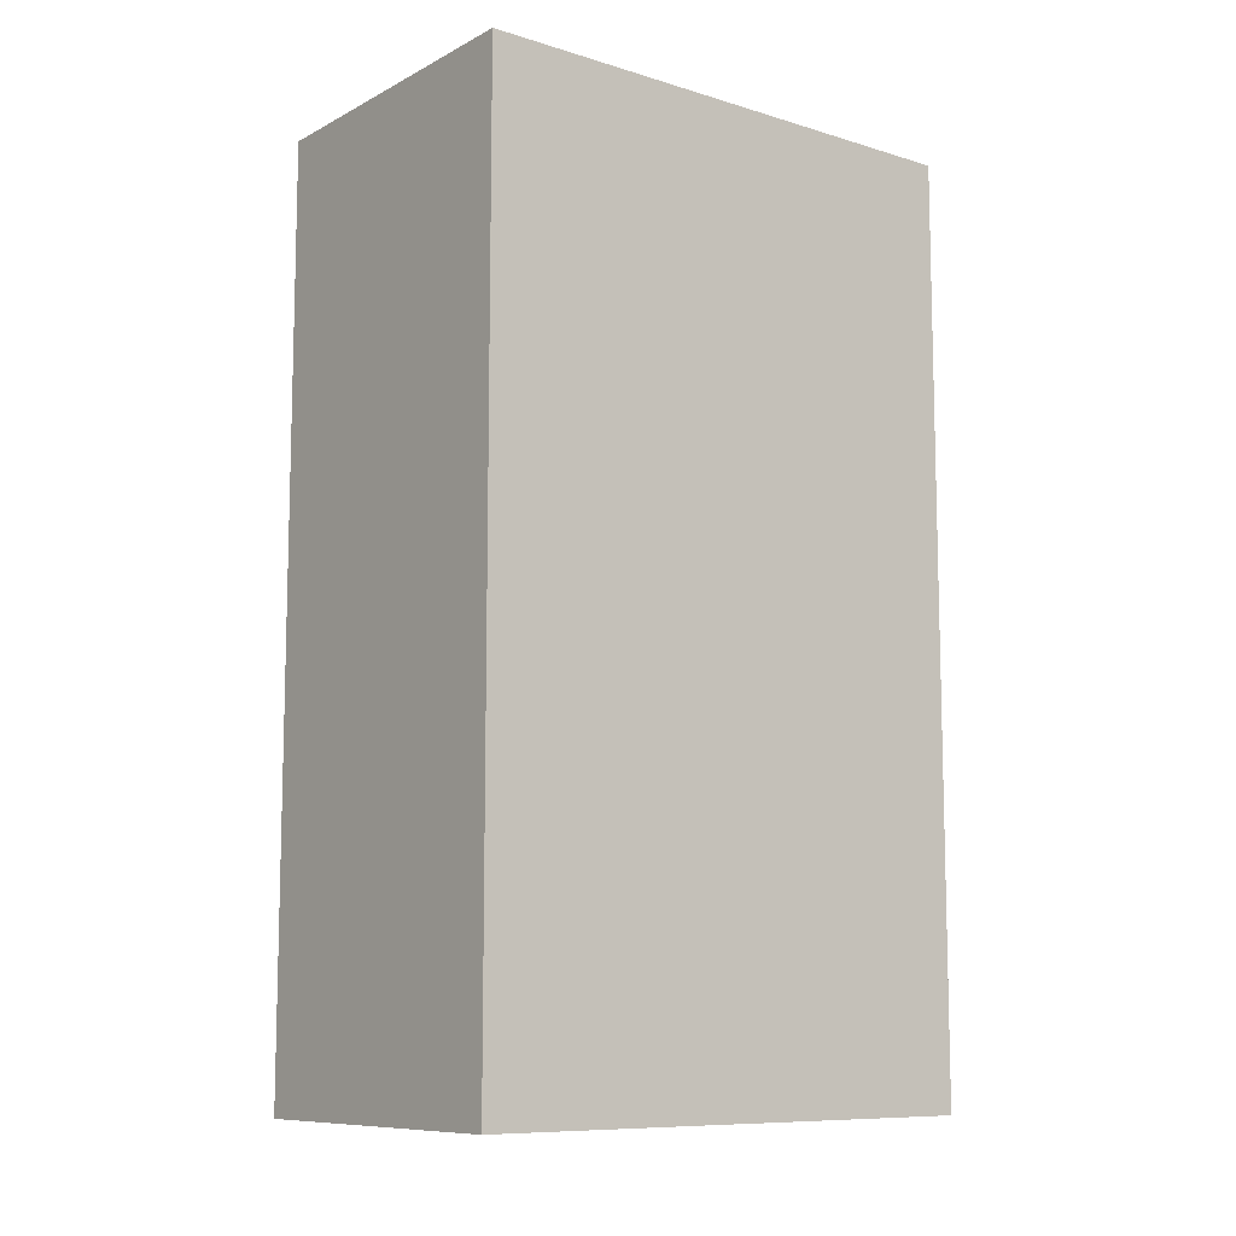
<metadata>
{"format":"obj","ext":"obj","renderer":"f3d","projection":"perspective","resolution":1024,"background":"white","views":[{"elev":-9.7,"azim":52.1,"up":"+Z"}]}
</metadata>
<code>
v -0.295 -0.4736 -0.8299
v 0.295 -0.4736 -0.8299
v -0.295 -0.4736 0.8299
v 0.295 -0.4736 0.8299
v -0.295 0.4736 -0.8299
v 0.295 0.4736 -0.8299
v -0.295 0.4736 0.8299
v 0.295 0.4736 0.8299
v 0 0.4736 0
v 0.295 0.4736 0
v 0 0.4736 -0.8299
v -0.295 0.4736 0
v 0 0.4736 0.8299
v -0.295 -0.4736 0
v -0.295 0 0
v -0.295 0 -0.8299
v -0.295 0 0.8299
v 0 -0.4736 -0.8299
v 0 -0.4736 0
v 0.295 -0.4736 0
v 0 -0.4736 0.8299
v 0.295 0 -0.8299
v 0.295 0 0
v 0.295 0 0.8299
v 0 0 0.8299
v 0 0 -0.8299
v -0.1475 0.4736 -0.4149
v 0 0.4736 -0.4149
v -0.1475 0.4736 -0.8299
v 0.1475 0.4736 0.4149
v 0.295 0.4736 0.4149
v 0.1475 0.4736 0
v 0.295 0.4736 -0.4149
v 0.1475 0.4736 -0.8299
v 0.1475 0.4736 -0.4149
v -0.295 0.4736 -0.4149
v -0.1475 0.4736 0
v -0.295 0.4736 0.4149
v -0.1475 0.4736 0.8299
v -0.1475 0.4736 0.4149
v 0.1475 0.4736 0.8299
v 0 0.4736 0.4149
v -0.295 -0.4736 -0.4149
v -0.295 -0.2368 -0.4149
v -0.295 -0.2368 -0.8299
v -0.295 -0.4736 0.4149
v -0.295 -0.2368 0.4149
v -0.295 -0.2368 0
v -0.295 0.2368 -0.4149
v -0.295 0.2368 -0.8299
v -0.295 0 -0.4149
v -0.295 -0.2368 0.8299
v -0.295 0 0.4149
v -0.295 0.2368 0.8299
v -0.295 0.2368 0.4149
v -0.295 0.2368 0
v -0.1475 -0.4736 -0.8299
v -0.1475 -0.4736 -0.4149
v 0.1475 -0.4736 -0.8299
v 0.1475 -0.4736 -0.4149
v 0 -0.4736 -0.4149
v -0.1475 -0.4736 0.4149
v -0.1475 -0.4736 0
v 0.295 -0.4736 -0.4149
v 0.1475 -0.4736 0
v 0.295 -0.4736 0.4149
v 0.1475 -0.4736 0.8299
v 0.1475 -0.4736 0.4149
v -0.1475 -0.4736 0.8299
v 0 -0.4736 0.4149
v 0.295 -0.2368 -0.8299
v 0.295 0 -0.4149
v 0.295 -0.2368 -0.4149
v 0.295 0.2368 -0.8299
v 0.295 0.2368 -0.4149
v 0.295 0.2368 0.4149
v 0.295 0.2368 0
v 0.295 -0.2368 0
v 0.295 0.2368 0.8299
v 0.295 0 0.4149
v 0.295 -0.2368 0.8299
v 0.295 -0.2368 0.4149
v 0 -0.2368 0.8299
v -0.1475 -0.2368 0.8299
v 0.1475 -0.2368 0.8299
v 0.1475 0.2368 0.8299
v 0.1475 0 0.8299
v -0.1475 0 0.8299
v 0 0.2368 0.8299
v -0.1475 0.2368 0.8299
v -0.1475 -0.2368 -0.8299
v -0.1475 0.2368 -0.8299
v -0.1475 0 -0.8299
v 0.1475 -0.2368 -0.8299
v 0 -0.2368 -0.8299
v 0.1475 0 -0.8299
v 0 0.2368 -0.8299
v 0.1475 0.2368 -0.8299
v -0.2212 0.4736 -0.6224
v -0.1475 0.4736 -0.6224
v -0.2212 0.4736 -0.8299
v -0.07375 0.4736 -0.2075
v 0 0.4736 -0.2075
v -0.07375 0.4736 -0.4149
v 0 0.4736 -0.6224
v -0.07375 0.4736 -0.8299
v -0.07375 0.4736 -0.6224
v 0.07375 0.4736 0.2075
v 0.1475 0.4736 0.2075
v 0.07375 0.4736 0
v 0.2212 0.4736 0.6224
v 0.295 0.4736 0.6224
v 0.2212 0.4736 0.4149
v 0.295 0.4736 0.2075
v 0.2212 0.4736 0
v 0.2212 0.4736 0.2075
v 0.295 0.4736 -0.2075
v 0.2212 0.4736 -0.4149
v 0.2212 0.4736 -0.2075
v 0.295 0.4736 -0.6224
v 0.2212 0.4736 -0.8299
v 0.2212 0.4736 -0.6224
v 0.07375 0.4736 -0.8299
v 0.07375 0.4736 -0.6224
v 0.1475 0.4736 -0.6224
v 0.07375 0.4736 -0.2075
v 0.1475 0.4736 -0.2075
v 0.07375 0.4736 -0.4149
v -0.295 0.4736 -0.6224
v -0.2212 0.4736 -0.4149
v -0.295 0.4736 -0.2075
v -0.2212 0.4736 0
v -0.2212 0.4736 -0.2075
v -0.07375 0.4736 0
v -0.1475 0.4736 -0.2075
v -0.295 0.4736 0.2075
v -0.2212 0.4736 0.4149
v -0.2212 0.4736 0.2075
v -0.295 0.4736 0.6224
v -0.2212 0.4736 0.8299
v -0.2212 0.4736 0.6224
v -0.07375 0.4736 0.8299
v -0.07375 0.4736 0.6224
v -0.1475 0.4736 0.6224
v 0.07375 0.4736 0.8299
v 0.07375 0.4736 0.6224
v 0 0.4736 0.6224
v 0.2212 0.4736 0.8299
v 0.1475 0.4736 0.6224
v 0 0.4736 0.2075
v 0.07375 0.4736 0.4149
v -0.1475 0.4736 0.2075
v -0.07375 0.4736 0.4149
v -0.07375 0.4736 0.2075
v -0.295 -0.4736 -0.6224
v -0.295 -0.3552 -0.6224
v -0.295 -0.3552 -0.8299
v -0.295 -0.4736 -0.2075
v -0.295 -0.3552 -0.2075
v -0.295 -0.3552 -0.4149
v -0.295 -0.1184 -0.6224
v -0.295 -0.1184 -0.8299
v -0.295 -0.2368 -0.6224
v -0.295 -0.4736 0.2075
v -0.295 -0.3552 0.2075
v -0.295 -0.3552 0
v -0.295 -0.4736 0.6224
v -0.295 -0.3552 0.6224
v -0.295 -0.3552 0.4149
v -0.295 -0.1184 0.2075
v -0.295 -0.1184 0
v -0.295 -0.2368 0.2075
v -0.295 0.1184 -0.2075
v -0.295 0.1184 -0.4149
v -0.295 0 -0.2075
v -0.295 0.3552 -0.6224
v -0.295 0.3552 -0.8299
v -0.295 0.2368 -0.6224
v -0.295 0.1184 -0.8299
v -0.295 0 -0.6224
v -0.295 0.1184 -0.6224
v -0.295 -0.2368 -0.2075
v -0.295 -0.1184 -0.2075
v -0.295 -0.1184 -0.4149
v -0.295 -0.3552 0.8299
v -0.295 -0.2368 0.6224
v -0.295 -0.1184 0.8299
v -0.295 0 0.6224
v -0.295 -0.1184 0.6224
v -0.295 0 0.2075
v -0.295 -0.1184 0.4149
v -0.295 0.1184 0.8299
v -0.295 0.2368 0.6224
v -0.295 0.1184 0.6224
v -0.295 0.3552 0.8299
v -0.295 0.3552 0.6224
v -0.295 0.3552 0.2075
v -0.295 0.3552 0.4149
v -0.295 0.3552 -0.2075
v -0.295 0.3552 0
v -0.295 0.3552 -0.4149
v -0.295 0.1184 0
v -0.295 0.2368 -0.2075
v -0.295 0.1184 0.4149
v -0.295 0.2368 0.2075
v -0.295 0.1184 0.2075
v -0.2212 -0.4736 -0.8299
v -0.2212 -0.4736 -0.6224
v -0.07375 -0.4736 -0.8299
v -0.07375 -0.4736 -0.6224
v -0.1475 -0.4736 -0.6224
v -0.2212 -0.4736 -0.2075
v -0.2212 -0.4736 -0.4149
v 0.07375 -0.4736 -0.8299
v 0.07375 -0.4736 -0.6224
v 0 -0.4736 -0.6224
v 0.2212 -0.4736 -0.8299
v 0.2212 -0.4736 -0.6224
v 0.1475 -0.4736 -0.6224
v 0.07375 -0.4736 -0.2075
v 0 -0.4736 -0.2075
v 0.07375 -0.4736 -0.4149
v -0.07375 -0.4736 0.2075
v -0.1475 -0.4736 0.2075
v -0.07375 -0.4736 0
v -0.2212 -0.4736 0.6224
v -0.2212 -0.4736 0.4149
v -0.2212 -0.4736 0
v -0.2212 -0.4736 0.2075
v -0.07375 -0.4736 -0.4149
v -0.07375 -0.4736 -0.2075
v -0.1475 -0.4736 -0.2075
v 0.295 -0.4736 -0.6224
v 0.2212 -0.4736 -0.4149
v 0.295 -0.4736 -0.2075
v 0.2212 -0.4736 0
v 0.2212 -0.4736 -0.2075
v 0.07375 -0.4736 0
v 0.1475 -0.4736 -0.2075
v 0.295 -0.4736 0.2075
v 0.2212 -0.4736 0.4149
v 0.2212 -0.4736 0.2075
v 0.295 -0.4736 0.6224
v 0.2212 -0.4736 0.8299
v 0.2212 -0.4736 0.6224
v 0.07375 -0.4736 0.8299
v 0.07375 -0.4736 0.6224
v 0.1475 -0.4736 0.6224
v -0.07375 -0.4736 0.8299
v -0.07375 -0.4736 0.6224
v 0 -0.4736 0.6224
v -0.2212 -0.4736 0.8299
v -0.1475 -0.4736 0.6224
v 0 -0.4736 0.2075
v -0.07375 -0.4736 0.4149
v 0.1475 -0.4736 0.2075
v 0.07375 -0.4736 0.4149
v 0.07375 -0.4736 0.2075
v 0.295 -0.3552 -0.8299
v 0.295 -0.2368 -0.6224
v 0.295 -0.3552 -0.6224
v 0.295 -0.1184 -0.8299
v 0.295 0 -0.6224
v 0.295 -0.1184 -0.6224
v 0.295 0 -0.2075
v 0.295 -0.1184 -0.2075
v 0.295 -0.1184 -0.4149
v 0.295 0.1184 -0.8299
v 0.295 0.2368 -0.6224
v 0.295 0.1184 -0.6224
v 0.295 0.3552 -0.8299
v 0.295 0.3552 -0.6224
v 0.295 0.3552 -0.2075
v 0.295 0.3552 -0.4149
v 0.295 0.3552 0.2075
v 0.295 0.3552 0
v 0.295 0.3552 0.6224
v 0.295 0.3552 0.4149
v 0.295 0.1184 0.2075
v 0.295 0.1184 0
v 0.295 0.2368 0.2075
v 0.295 0.1184 -0.4149
v 0.295 0.2368 -0.2075
v 0.295 0.1184 -0.2075
v 0.295 -0.3552 -0.4149
v 0.295 -0.1184 0
v 0.295 -0.2368 -0.2075
v 0.295 -0.3552 0
v 0.295 -0.3552 -0.2075
v 0.295 0.1184 0.4149
v 0.295 0 0.2075
v 0.295 0.3552 0.8299
v 0.295 0.2368 0.6224
v 0.295 0.1184 0.8299
v 0.295 0 0.6224
v 0.295 0.1184 0.6224
v 0.295 -0.1184 0.8299
v 0.295 -0.2368 0.6224
v 0.295 -0.1184 0.6224
v 0.295 -0.3552 0.8299
v 0.295 -0.3552 0.6224
v 0.295 -0.3552 0.2075
v 0.295 -0.3552 0.4149
v 0.295 -0.1184 0.2075
v 0.295 -0.1184 0.4149
v 0.295 -0.2368 0.2075
v -0.1475 -0.3552 0.8299
v -0.2212 -0.3552 0.8299
v 0 -0.3552 0.8299
v -0.07375 -0.3552 0.8299
v 0 -0.1184 0.8299
v -0.07375 -0.1184 0.8299
v -0.07375 -0.2368 0.8299
v 0.1475 -0.3552 0.8299
v 0.07375 -0.3552 0.8299
v 0.2212 -0.3552 0.8299
v 0.2212 -0.1184 0.8299
v 0.2212 -0.2368 0.8299
v 0.2212 0.1184 0.8299
v 0.2212 0 0.8299
v 0.2212 0.3552 0.8299
v 0.2212 0.2368 0.8299
v 0.07375 0.1184 0.8299
v 0.07375 0 0.8299
v 0.1475 0.1184 0.8299
v 0.07375 -0.2368 0.8299
v 0.1475 -0.1184 0.8299
v 0.07375 -0.1184 0.8299
v -0.2212 -0.2368 0.8299
v -0.07375 0 0.8299
v -0.1475 -0.1184 0.8299
v -0.2212 0 0.8299
v -0.2212 -0.1184 0.8299
v 0.07375 0.2368 0.8299
v 0 0.1184 0.8299
v 0.1475 0.3552 0.8299
v 0 0.3552 0.8299
v 0.07375 0.3552 0.8299
v -0.1475 0.3552 0.8299
v -0.07375 0.3552 0.8299
v -0.2212 0.3552 0.8299
v -0.2212 0.1184 0.8299
v -0.2212 0.2368 0.8299
v -0.07375 0.1184 0.8299
v -0.07375 0.2368 0.8299
v -0.1475 0.1184 0.8299
v -0.2212 -0.3552 -0.8299
v -0.2212 -0.1184 -0.8299
v -0.2212 -0.2368 -0.8299
v -0.07375 -0.3552 -0.8299
v -0.1475 -0.3552 -0.8299
v -0.2212 0.1184 -0.8299
v -0.2212 0 -0.8299
v -0.2212 0.3552 -0.8299
v -0.2212 0.2368 -0.8299
v -0.07375 0.1184 -0.8299
v -0.07375 0 -0.8299
v -0.1475 0.1184 -0.8299
v 0.07375 -0.1184 -0.8299
v 0.07375 -0.2368 -0.8299
v 0 -0.1184 -0.8299
v 0.2212 -0.3552 -0.8299
v 0.1475 -0.3552 -0.8299
v 0 -0.3552 -0.8299
v 0.07375 -0.3552 -0.8299
v -0.1475 -0.1184 -0.8299
v -0.07375 -0.1184 -0.8299
v -0.07375 -0.2368 -0.8299
v 0.2212 -0.2368 -0.8299
v 0.07375 0 -0.8299
v 0.1475 -0.1184 -0.8299
v 0.2212 0 -0.8299
v 0.2212 -0.1184 -0.8299
v -0.07375 0.2368 -0.8299
v 0 0.1184 -0.8299
v -0.1475 0.3552 -0.8299
v 0 0.3552 -0.8299
v -0.07375 0.3552 -0.8299
v 0.1475 0.3552 -0.8299
v 0.07375 0.3552 -0.8299
v 0.2212 0.3552 -0.8299
v 0.2212 0.1184 -0.8299
v 0.2212 0.2368 -0.8299
v 0.07375 0.1184 -0.8299
v 0.07375 0.2368 -0.8299
v 0.1475 0.1184 -0.8299
f 5 99 101
f 99 27 100
f 100 29 101
f 99 100 101
f 27 102 104
f 102 9 103
f 103 28 104
f 102 103 104
f 28 105 107
f 105 11 106
f 106 29 107
f 105 106 107
f 27 104 100
f 104 28 107
f 107 29 100
f 104 107 100
f 9 108 110
f 108 30 109
f 109 32 110
f 108 109 110
f 30 111 113
f 111 8 112
f 112 31 113
f 111 112 113
f 31 114 116
f 114 10 115
f 115 32 116
f 114 115 116
f 30 113 109
f 113 31 116
f 116 32 109
f 113 116 109
f 10 117 119
f 117 33 118
f 118 35 119
f 117 118 119
f 33 120 122
f 120 6 121
f 121 34 122
f 120 121 122
f 34 123 125
f 123 11 124
f 124 35 125
f 123 124 125
f 33 122 118
f 122 34 125
f 125 35 118
f 122 125 118
f 9 110 103
f 110 32 126
f 126 28 103
f 110 126 103
f 32 115 127
f 115 10 119
f 119 35 127
f 115 119 127
f 35 124 128
f 124 11 105
f 105 28 128
f 124 105 128
f 32 127 126
f 127 35 128
f 128 28 126
f 127 128 126
f 5 129 99
f 129 36 130
f 130 27 99
f 129 130 99
f 36 131 133
f 131 12 132
f 132 37 133
f 131 132 133
f 37 134 135
f 134 9 102
f 102 27 135
f 134 102 135
f 36 133 130
f 133 37 135
f 135 27 130
f 133 135 130
f 12 136 138
f 136 38 137
f 137 40 138
f 136 137 138
f 38 139 141
f 139 7 140
f 140 39 141
f 139 140 141
f 39 142 144
f 142 13 143
f 143 40 144
f 142 143 144
f 38 141 137
f 141 39 144
f 144 40 137
f 141 144 137
f 13 145 147
f 145 41 146
f 146 42 147
f 145 146 147
f 41 148 149
f 148 8 111
f 111 30 149
f 148 111 149
f 30 108 151
f 108 9 150
f 150 42 151
f 108 150 151
f 41 149 146
f 149 30 151
f 151 42 146
f 149 151 146
f 12 138 132
f 138 40 152
f 152 37 132
f 138 152 132
f 40 143 153
f 143 13 147
f 147 42 153
f 143 147 153
f 42 150 154
f 150 9 134
f 134 37 154
f 150 134 154
f 40 153 152
f 153 42 154
f 154 37 152
f 153 154 152
f 1 155 157
f 155 43 156
f 156 45 157
f 155 156 157
f 43 158 160
f 158 14 159
f 159 44 160
f 158 159 160
f 44 161 163
f 161 16 162
f 162 45 163
f 161 162 163
f 43 160 156
f 160 44 163
f 163 45 156
f 160 163 156
f 14 164 166
f 164 46 165
f 165 48 166
f 164 165 166
f 46 167 169
f 167 3 168
f 168 47 169
f 167 168 169
f 47 170 172
f 170 15 171
f 171 48 172
f 170 171 172
f 46 169 165
f 169 47 172
f 172 48 165
f 169 172 165
f 15 173 175
f 173 49 174
f 174 51 175
f 173 174 175
f 49 176 178
f 176 5 177
f 177 50 178
f 176 177 178
f 50 179 181
f 179 16 180
f 180 51 181
f 179 180 181
f 49 178 174
f 178 50 181
f 181 51 174
f 178 181 174
f 14 166 159
f 166 48 182
f 182 44 159
f 166 182 159
f 48 171 183
f 171 15 175
f 175 51 183
f 171 175 183
f 51 180 184
f 180 16 161
f 161 44 184
f 180 161 184
f 48 183 182
f 183 51 184
f 184 44 182
f 183 184 182
f 3 185 168
f 185 52 186
f 186 47 168
f 185 186 168
f 52 187 189
f 187 17 188
f 188 53 189
f 187 188 189
f 53 190 191
f 190 15 170
f 170 47 191
f 190 170 191
f 52 189 186
f 189 53 191
f 191 47 186
f 189 191 186
f 17 192 194
f 192 54 193
f 193 55 194
f 192 193 194
f 54 195 196
f 195 7 139
f 139 38 196
f 195 139 196
f 38 136 198
f 136 12 197
f 197 55 198
f 136 197 198
f 54 196 193
f 196 38 198
f 198 55 193
f 196 198 193
f 12 131 200
f 131 36 199
f 199 56 200
f 131 199 200
f 36 129 201
f 129 5 176
f 176 49 201
f 129 176 201
f 49 173 203
f 173 15 202
f 202 56 203
f 173 202 203
f 36 201 199
f 201 49 203
f 203 56 199
f 201 203 199
f 17 194 188
f 194 55 204
f 204 53 188
f 194 204 188
f 55 197 205
f 197 12 200
f 200 56 205
f 197 200 205
f 56 202 206
f 202 15 190
f 190 53 206
f 202 190 206
f 55 205 204
f 205 56 206
f 206 53 204
f 205 206 204
f 1 207 155
f 207 57 208
f 208 43 155
f 207 208 155
f 57 209 211
f 209 18 210
f 210 58 211
f 209 210 211
f 58 212 213
f 212 14 158
f 158 43 213
f 212 158 213
f 57 211 208
f 211 58 213
f 213 43 208
f 211 213 208
f 18 214 216
f 214 59 215
f 215 61 216
f 214 215 216
f 59 217 219
f 217 2 218
f 218 60 219
f 217 218 219
f 60 220 222
f 220 19 221
f 221 61 222
f 220 221 222
f 59 219 215
f 219 60 222
f 222 61 215
f 219 222 215
f 19 223 225
f 223 62 224
f 224 63 225
f 223 224 225
f 62 226 227
f 226 3 167
f 167 46 227
f 226 167 227
f 46 164 229
f 164 14 228
f 228 63 229
f 164 228 229
f 62 227 224
f 227 46 229
f 229 63 224
f 227 229 224
f 18 216 210
f 216 61 230
f 230 58 210
f 216 230 210
f 61 221 231
f 221 19 225
f 225 63 231
f 221 225 231
f 63 228 232
f 228 14 212
f 212 58 232
f 228 212 232
f 61 231 230
f 231 63 232
f 232 58 230
f 231 232 230
f 2 233 218
f 233 64 234
f 234 60 218
f 233 234 218
f 64 235 237
f 235 20 236
f 236 65 237
f 235 236 237
f 65 238 239
f 238 19 220
f 220 60 239
f 238 220 239
f 64 237 234
f 237 65 239
f 239 60 234
f 237 239 234
f 20 240 242
f 240 66 241
f 241 68 242
f 240 241 242
f 66 243 245
f 243 4 244
f 244 67 245
f 243 244 245
f 67 246 248
f 246 21 247
f 247 68 248
f 246 247 248
f 66 245 241
f 245 67 248
f 248 68 241
f 245 248 241
f 21 249 251
f 249 69 250
f 250 70 251
f 249 250 251
f 69 252 253
f 252 3 226
f 226 62 253
f 252 226 253
f 62 223 255
f 223 19 254
f 254 70 255
f 223 254 255
f 69 253 250
f 253 62 255
f 255 70 250
f 253 255 250
f 20 242 236
f 242 68 256
f 256 65 236
f 242 256 236
f 68 247 257
f 247 21 251
f 251 70 257
f 247 251 257
f 70 254 258
f 254 19 238
f 238 65 258
f 254 238 258
f 68 257 256
f 257 70 258
f 258 65 256
f 257 258 256
f 2 259 261
f 259 71 260
f 260 73 261
f 259 260 261
f 71 262 264
f 262 22 263
f 263 72 264
f 262 263 264
f 72 265 267
f 265 23 266
f 266 73 267
f 265 266 267
f 71 264 260
f 264 72 267
f 267 73 260
f 264 267 260
f 22 268 270
f 268 74 269
f 269 75 270
f 268 269 270
f 74 271 272
f 271 6 120
f 120 33 272
f 271 120 272
f 33 117 274
f 117 10 273
f 273 75 274
f 117 273 274
f 74 272 269
f 272 33 274
f 274 75 269
f 272 274 269
f 10 114 276
f 114 31 275
f 275 77 276
f 114 275 276
f 31 112 278
f 112 8 277
f 277 76 278
f 112 277 278
f 76 279 281
f 279 23 280
f 280 77 281
f 279 280 281
f 31 278 275
f 278 76 281
f 281 77 275
f 278 281 275
f 22 270 263
f 270 75 282
f 282 72 263
f 270 282 263
f 75 273 283
f 273 10 276
f 276 77 283
f 273 276 283
f 77 280 284
f 280 23 265
f 265 72 284
f 280 265 284
f 75 283 282
f 283 77 284
f 284 72 282
f 283 284 282
f 2 261 233
f 261 73 285
f 285 64 233
f 261 285 233
f 73 266 287
f 266 23 286
f 286 78 287
f 266 286 287
f 78 288 289
f 288 20 235
f 235 64 289
f 288 235 289
f 73 287 285
f 287 78 289
f 289 64 285
f 287 289 285
f 23 279 291
f 279 76 290
f 290 80 291
f 279 290 291
f 76 277 293
f 277 8 292
f 292 79 293
f 277 292 293
f 79 294 296
f 294 24 295
f 295 80 296
f 294 295 296
f 76 293 290
f 293 79 296
f 296 80 290
f 293 296 290
f 24 297 299
f 297 81 298
f 298 82 299
f 297 298 299
f 81 300 301
f 300 4 243
f 243 66 301
f 300 243 301
f 66 240 303
f 240 20 302
f 302 82 303
f 240 302 303
f 81 301 298
f 301 66 303
f 303 82 298
f 301 303 298
f 23 291 286
f 291 80 304
f 304 78 286
f 291 304 286
f 80 295 305
f 295 24 299
f 299 82 305
f 295 299 305
f 82 302 306
f 302 20 288
f 288 78 306
f 302 288 306
f 80 305 304
f 305 82 306
f 306 78 304
f 305 306 304
f 3 252 308
f 252 69 307
f 307 84 308
f 252 307 308
f 69 249 310
f 249 21 309
f 309 83 310
f 249 309 310
f 83 311 313
f 311 25 312
f 312 84 313
f 311 312 313
f 69 310 307
f 310 83 313
f 313 84 307
f 310 313 307
f 21 246 315
f 246 67 314
f 314 85 315
f 246 314 315
f 67 244 316
f 244 4 300
f 300 81 316
f 244 300 316
f 81 297 318
f 297 24 317
f 317 85 318
f 297 317 318
f 67 316 314
f 316 81 318
f 318 85 314
f 316 318 314
f 24 294 320
f 294 79 319
f 319 87 320
f 294 319 320
f 79 292 322
f 292 8 321
f 321 86 322
f 292 321 322
f 86 323 325
f 323 25 324
f 324 87 325
f 323 324 325
f 79 322 319
f 322 86 325
f 325 87 319
f 322 325 319
f 21 315 309
f 315 85 326
f 326 83 309
f 315 326 309
f 85 317 327
f 317 24 320
f 320 87 327
f 317 320 327
f 87 324 328
f 324 25 311
f 311 83 328
f 324 311 328
f 85 327 326
f 327 87 328
f 328 83 326
f 327 328 326
f 3 308 185
f 308 84 329
f 329 52 185
f 308 329 185
f 84 312 331
f 312 25 330
f 330 88 331
f 312 330 331
f 88 332 333
f 332 17 187
f 187 52 333
f 332 187 333
f 84 331 329
f 331 88 333
f 333 52 329
f 331 333 329
f 25 323 335
f 323 86 334
f 334 89 335
f 323 334 335
f 86 321 336
f 321 8 148
f 148 41 336
f 321 148 336
f 41 145 338
f 145 13 337
f 337 89 338
f 145 337 338
f 86 336 334
f 336 41 338
f 338 89 334
f 336 338 334
f 13 142 340
f 142 39 339
f 339 90 340
f 142 339 340
f 39 140 341
f 140 7 195
f 195 54 341
f 140 195 341
f 54 192 343
f 192 17 342
f 342 90 343
f 192 342 343
f 39 341 339
f 341 54 343
f 343 90 339
f 341 343 339
f 25 335 330
f 335 89 344
f 344 88 330
f 335 344 330
f 89 337 345
f 337 13 340
f 340 90 345
f 337 340 345
f 90 342 346
f 342 17 332
f 332 88 346
f 342 332 346
f 89 345 344
f 345 90 346
f 346 88 344
f 345 346 344
f 1 157 207
f 157 45 347
f 347 57 207
f 157 347 207
f 45 162 349
f 162 16 348
f 348 91 349
f 162 348 349
f 91 350 351
f 350 18 209
f 209 57 351
f 350 209 351
f 45 349 347
f 349 91 351
f 351 57 347
f 349 351 347
f 16 179 353
f 179 50 352
f 352 93 353
f 179 352 353
f 50 177 355
f 177 5 354
f 354 92 355
f 177 354 355
f 92 356 358
f 356 26 357
f 357 93 358
f 356 357 358
f 50 355 352
f 355 92 358
f 358 93 352
f 355 358 352
f 26 359 361
f 359 94 360
f 360 95 361
f 359 360 361
f 94 362 363
f 362 2 217
f 217 59 363
f 362 217 363
f 59 214 365
f 214 18 364
f 364 95 365
f 214 364 365
f 94 363 360
f 363 59 365
f 365 95 360
f 363 365 360
f 16 353 348
f 353 93 366
f 366 91 348
f 353 366 348
f 93 357 367
f 357 26 361
f 361 95 367
f 357 361 367
f 95 364 368
f 364 18 350
f 350 91 368
f 364 350 368
f 93 367 366
f 367 95 368
f 368 91 366
f 367 368 366
f 2 362 259
f 362 94 369
f 369 71 259
f 362 369 259
f 94 359 371
f 359 26 370
f 370 96 371
f 359 370 371
f 96 372 373
f 372 22 262
f 262 71 373
f 372 262 373
f 94 371 369
f 371 96 373
f 373 71 369
f 371 373 369
f 26 356 375
f 356 92 374
f 374 97 375
f 356 374 375
f 92 354 376
f 354 5 101
f 101 29 376
f 354 101 376
f 29 106 378
f 106 11 377
f 377 97 378
f 106 377 378
f 92 376 374
f 376 29 378
f 378 97 374
f 376 378 374
f 11 123 380
f 123 34 379
f 379 98 380
f 123 379 380
f 34 121 381
f 121 6 271
f 271 74 381
f 121 271 381
f 74 268 383
f 268 22 382
f 382 98 383
f 268 382 383
f 34 381 379
f 381 74 383
f 383 98 379
f 381 383 379
f 26 375 370
f 375 97 384
f 384 96 370
f 375 384 370
f 97 377 385
f 377 11 380
f 380 98 385
f 377 380 385
f 98 382 386
f 382 22 372
f 372 96 386
f 382 372 386
f 97 385 384
f 385 98 386
f 386 96 384
f 385 386 384

</code>
